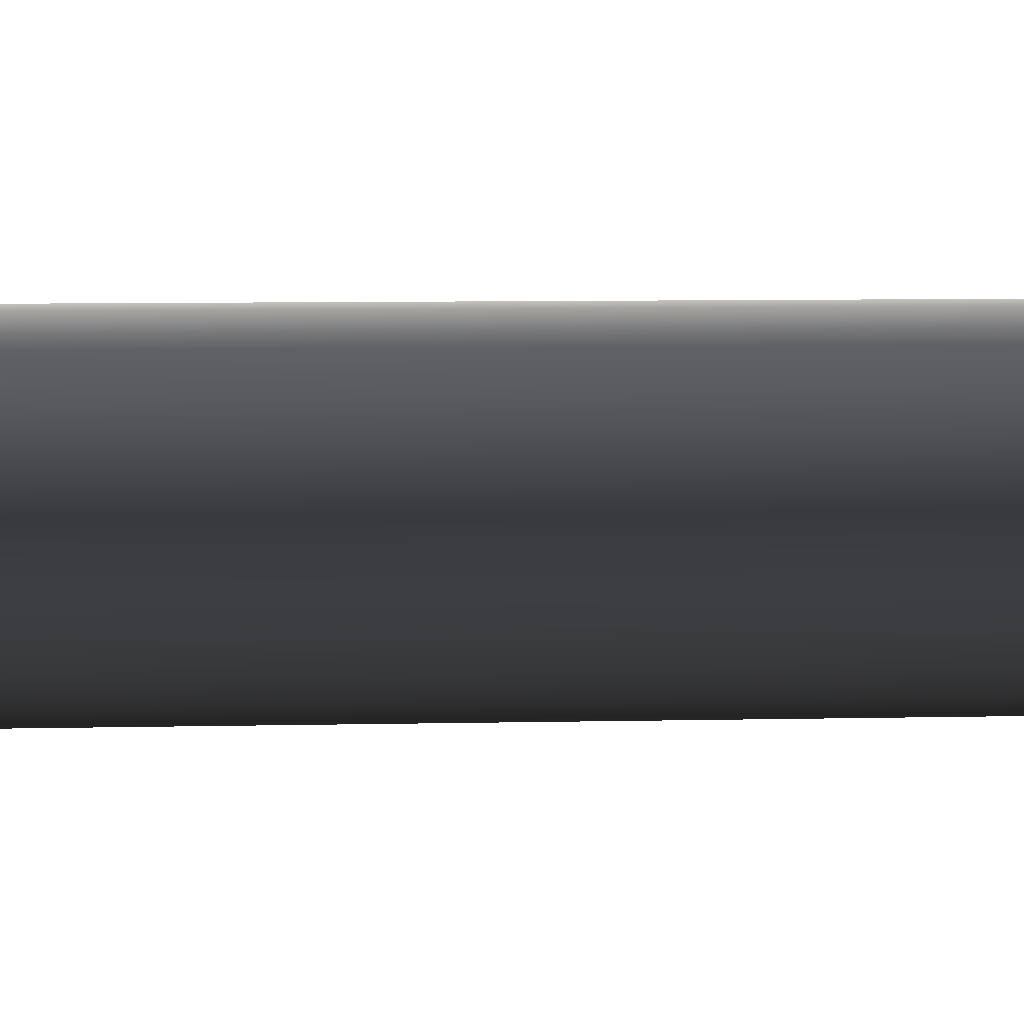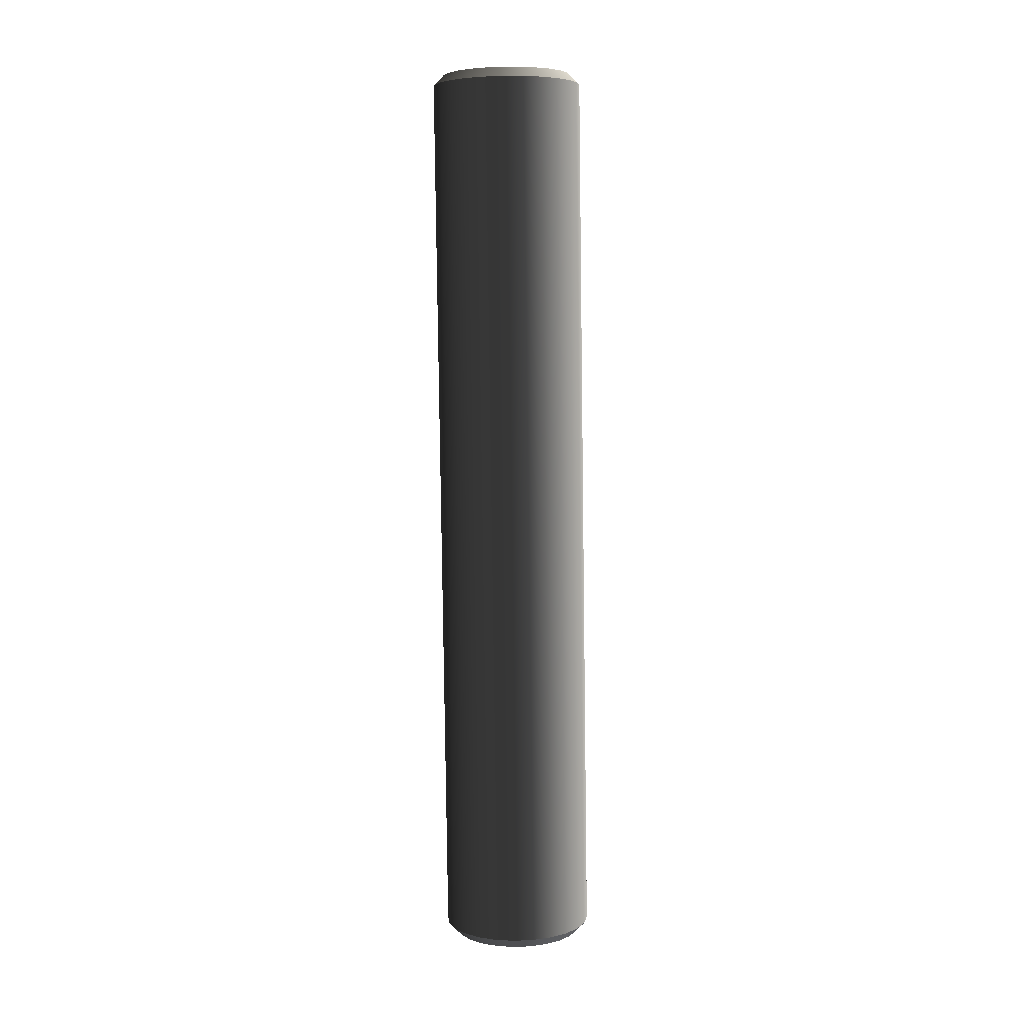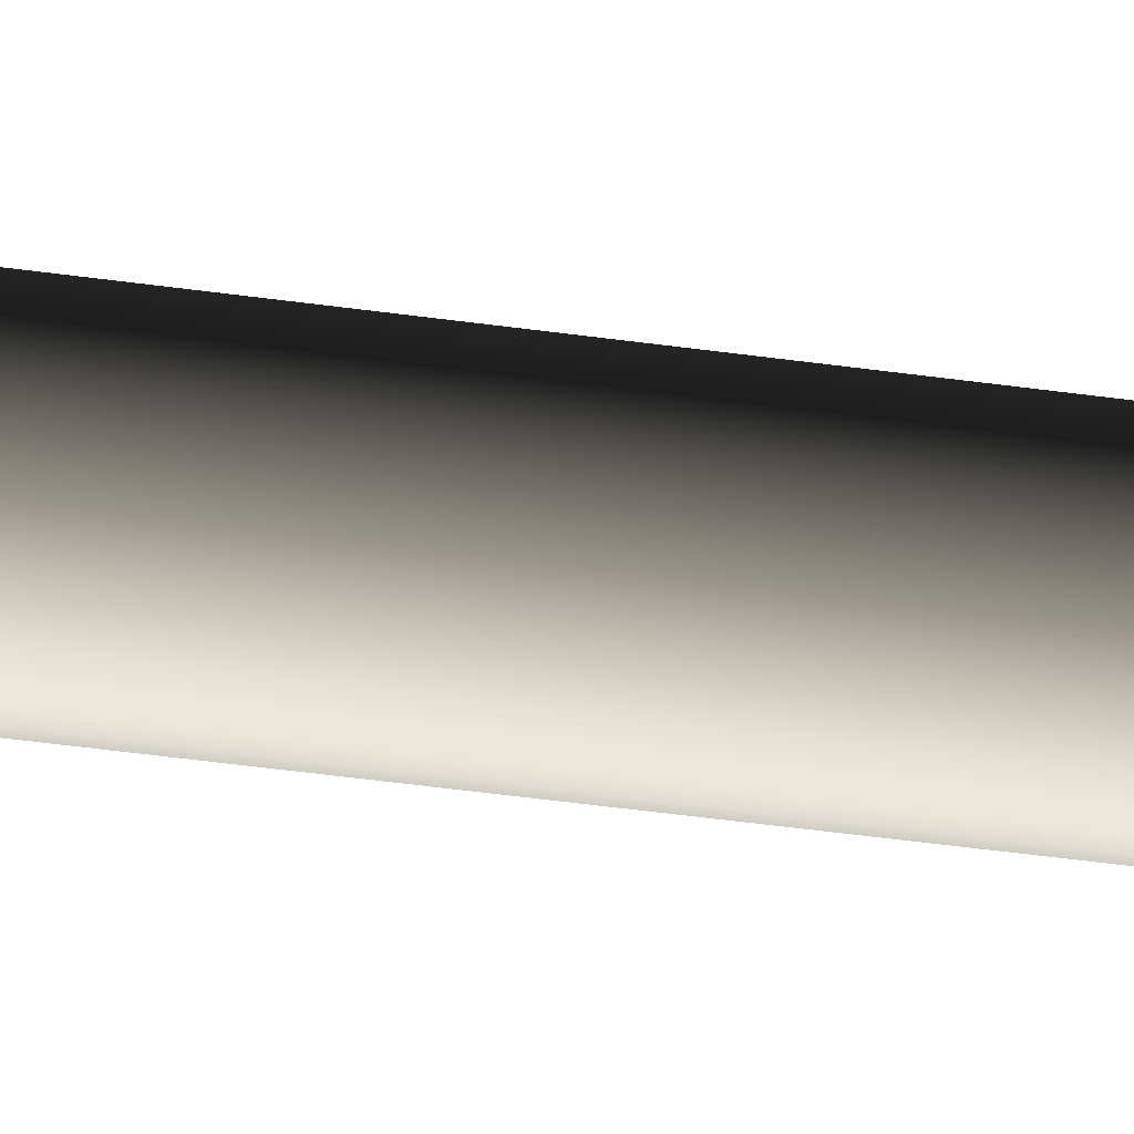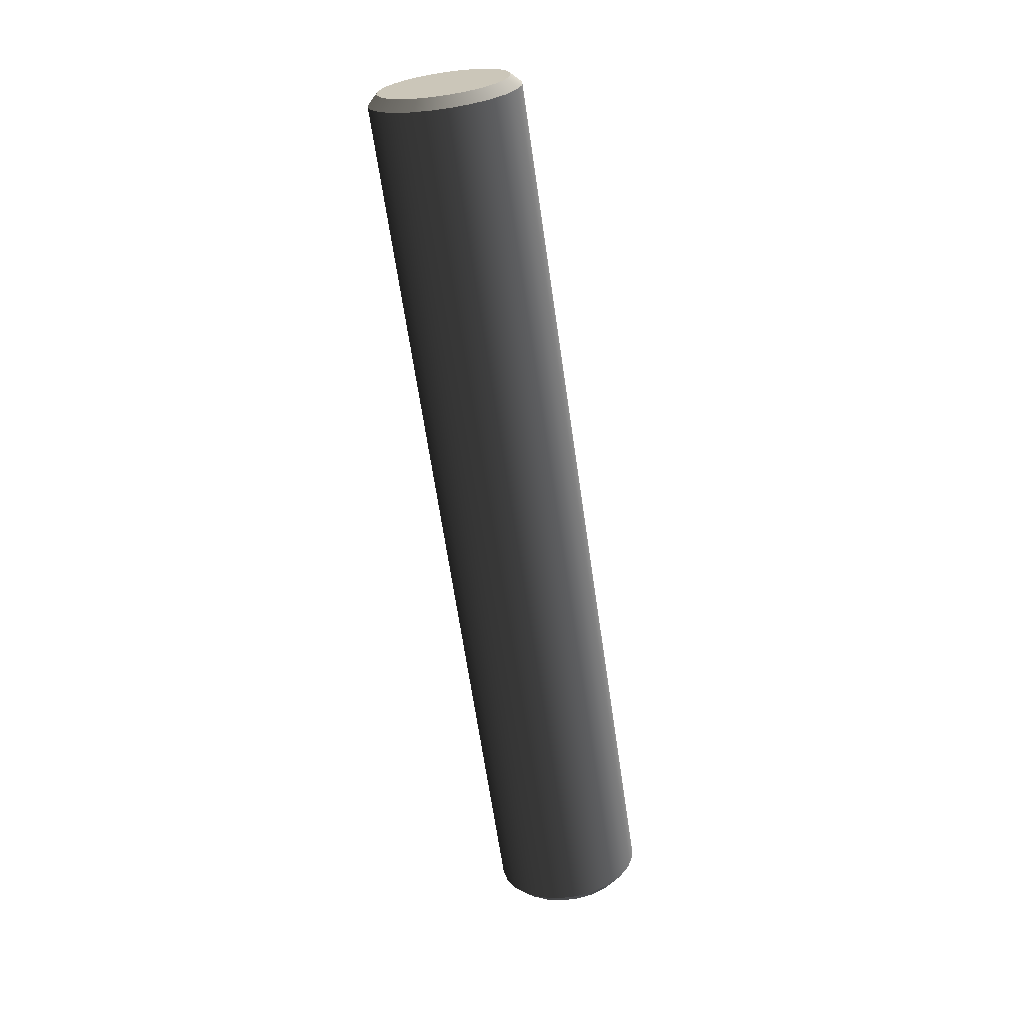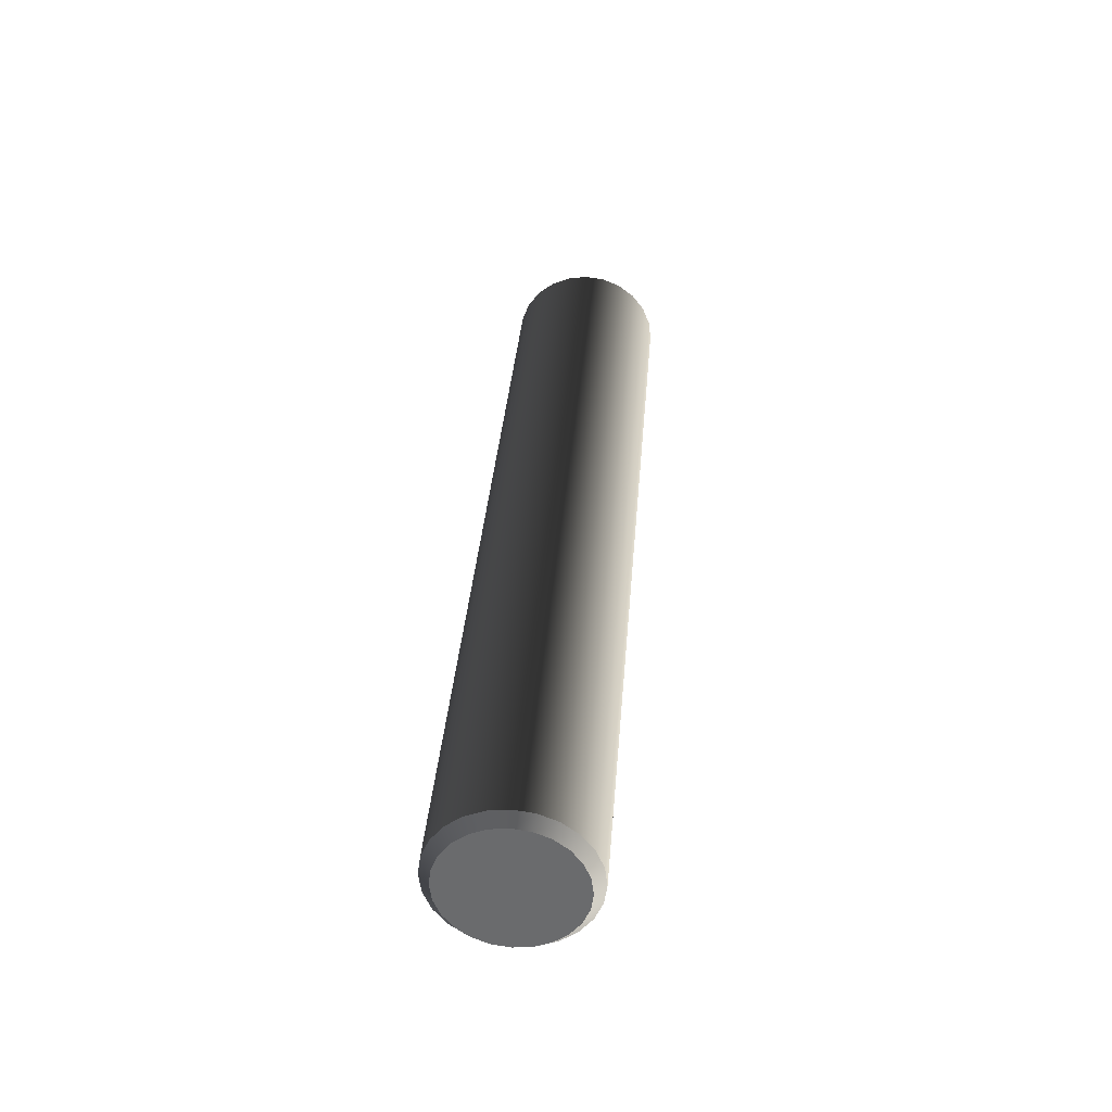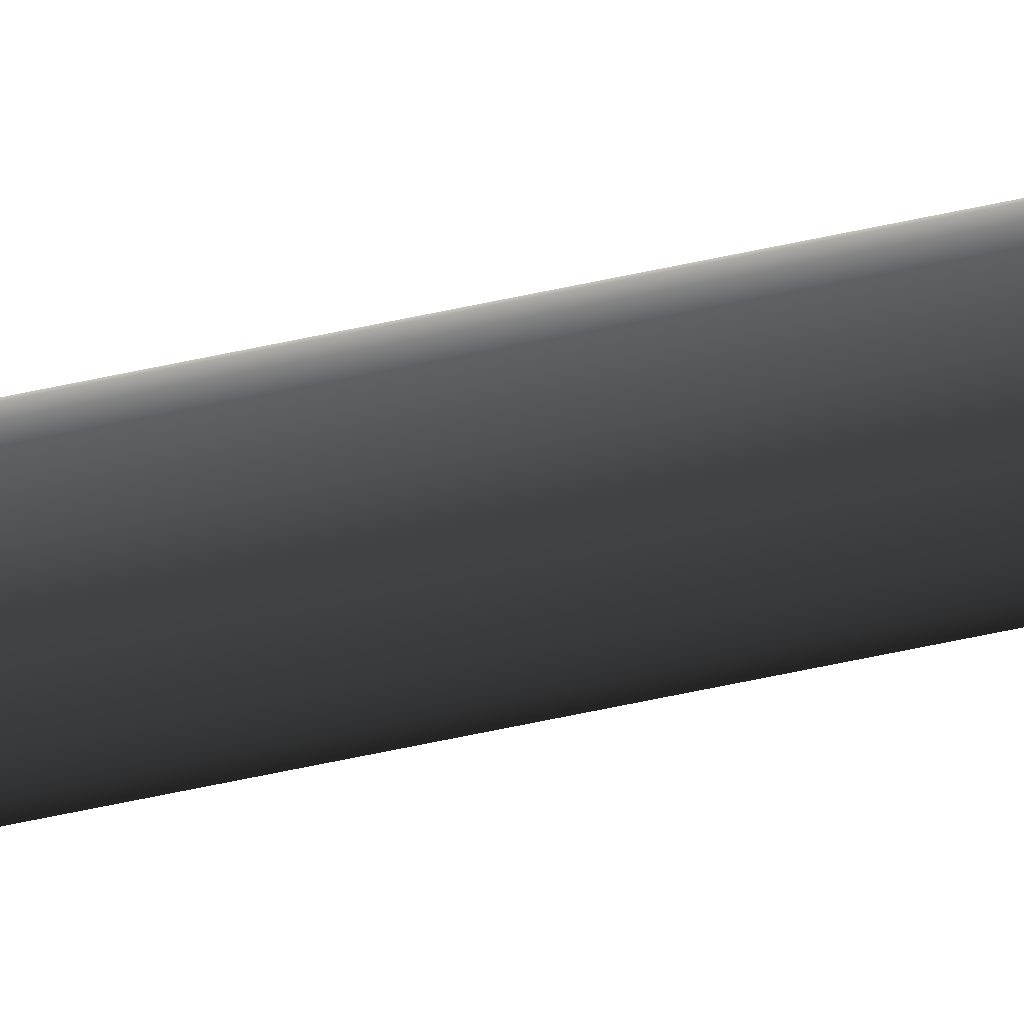
<metadata>
{"format":"obj","ext":"obj","renderer":"f3d","projection":"perspective","resolution":1024,"background":"white","views":[{"elev":-60.4,"azim":94.7,"up":"+Y"},{"elev":-2.3,"azim":60.0,"up":"+Z"},{"elev":73.0,"azim":-77.7,"up":"+Y"},{"elev":22.8,"azim":140.7,"up":"+Z"},{"elev":-47.3,"azim":-93.0,"up":"+Z"},{"elev":-63.3,"azim":106.8,"up":"+Y"}]}
</metadata>
<code>
v -0.02085 -0.05006 1.252
v -0.02952 -0.09587 1.249
v -0.02609 -0.1423 1.245
v -0.01081 -0.1861 1.239
v -0.0006781 -0.007935 1.253
v 0.01529 -0.2243 1.233
v 0.02963 0.02761 1.252
v 0.05044 -0.2544 1.227
v 0.068 0.05416 1.25
v 0.09223 -0.2742 1.22
v 0.1118 0.06991 1.246
v 0.1378 -0.2825 1.214
v 0.1581 0.07378 1.241
v 0.1841 -0.2786 1.209
v 0.2037 0.06551 1.235
v 0.2279 -0.2629 1.205
v 0.2455 0.04567 1.229
v 0.2663 -0.2363 1.203
v 0.2806 0.0156 1.222
v 0.2966 -0.2008 1.203
v 0.3067 -0.02265 1.216
v 0.3168 -0.1587 1.204
v 0.322 -0.06646 1.211
v 0.3254 -0.1129 1.206
v 0.3254 -0.1129 1.206
v 0.3495 -0.112 1.175
v 0.3455 -0.05846 1.18
v 0.322 -0.06646 1.211
v 0.3279 -0.007899 1.186
v 0.3067 -0.02265 1.216
v 0.2978 0.03624 1.193
v 0.2806 0.0156 1.222
v 0.2572 0.07094 1.201
v 0.2455 0.04567 1.229
v 0.3168 -0.1587 1.204
v 0.3395 -0.1649 1.172
v 0.2966 -0.2008 1.203
v 0.3162 -0.2135 1.171
v 0.2663 -0.2363 1.203
v 0.2812 -0.2545 1.171
v 0.2279 -0.2629 1.205
v 0.2369 -0.2852 1.174
v 0.1841 -0.2786 1.209
v 0.1864 -0.3034 1.178
v 0.2455 0.04567 1.229
v 0.2572 0.07094 1.201
v 0.209 0.09384 1.208
v 0.2037 0.06551 1.235
v 0.1564 0.1034 1.215
v 0.1581 0.07378 1.241
v 0.1029 0.09891 1.221
v 0.1118 0.06991 1.246
v 0.05239 0.08073 1.225
v 0.068 0.05416 1.25
v 0.008109 0.05008 1.228
v 0.02963 0.02761 1.252
v -0.02687 0.009053 1.229
v -0.0006781 -0.007935 1.253
v -0.05015 -0.03956 1.227
v -0.02085 -0.05006 1.252
v -0.06016 -0.09244 1.224
v -0.02952 -0.09587 1.249
v -0.02952 -0.09587 1.249
v -0.06016 -0.09244 1.224
v -0.0562 -0.146 1.219
v -0.02609 -0.1423 1.245
v -0.03856 -0.1966 1.213
v -0.01081 -0.1861 1.239
v -0.008435 -0.2407 1.206
v 0.01529 -0.2243 1.233
v 0.03212 -0.2754 1.199
v 0.05044 -0.2544 1.227
v 0.08035 -0.2983 1.191
v 0.09223 -0.2742 1.22
v 0.133 -0.3078 1.184
v 0.1378 -0.2825 1.214
v 0.1864 -0.3034 1.178
v 0.1841 -0.2786 1.209
v -0.322 0.06644 -1.207
v -0.3254 0.1128 -1.202
v -0.3167 0.1586 -1.2
v -0.3068 0.02266 -1.213
v -0.2966 0.2007 -1.198
v -0.2808 -0.01555 -1.219
v -0.2663 0.2363 -1.199
v -0.2457 -0.04557 -1.227
v -0.2279 0.2628 -1.202
v -0.204 -0.06537 -1.234
v -0.1841 0.2786 -1.206
v -0.1584 -0.0736 -1.24
v -0.1379 0.2825 -1.211
v -0.1122 -0.0697 -1.245
v -0.09237 0.2743 -1.217
v -0.06842 -0.05392 -1.25
v -0.05065 0.2545 -1.225
v -0.03008 -0.02735 -1.252
v -0.01557 0.2245 -1.232
v 0.000212 0.008209 -1.253
v 0.01048 0.1863 -1.238
v 0.0204 0.05032 -1.252
v 0.02571 0.1425 -1.244
v 0.0291 0.09611 -1.248
v 0.0291 0.09611 -1.248
v 0.02571 0.1425 -1.244
v 0.05599 0.1457 -1.219
v 0.0599 0.09219 -1.224
v 0.03841 0.1962 -1.212
v 0.01048 0.1863 -1.238
v 0.008344 0.2403 -1.204
v -0.01557 0.2245 -1.232
v -0.03215 0.275 -1.196
v -0.05065 0.2545 -1.225
v 0.0204 0.05032 -1.252
v 0.04986 0.03933 -1.227
v 0.000212 0.008209 -1.253
v 0.02656 -0.009269 -1.229
v -0.03008 -0.02735 -1.252
v -0.008405 -0.0503 -1.228
v -0.06842 -0.05392 -1.25
v -0.05266 -0.08096 -1.225
v -0.1122 -0.0697 -1.245
v -0.1032 -0.09917 -1.221
v -0.05065 0.2545 -1.225
v -0.09237 0.2743 -1.217
v -0.08031 0.2978 -1.188
v -0.03215 0.275 -1.196
v -0.1329 0.3073 -1.181
v -0.1379 0.2825 -1.211
v -0.1862 0.3028 -1.175
v -0.1841 0.2786 -1.206
v -0.2368 0.2846 -1.17
v -0.2279 0.2628 -1.202
v -0.281 0.254 -1.167
v -0.2663 0.2363 -1.199
v -0.316 0.2129 -1.166
v -0.2966 0.2007 -1.198
v -0.3393 0.1643 -1.168
v -0.3167 0.1586 -1.2
v -0.3493 0.1115 -1.171
v -0.3254 0.1128 -1.202
v -0.3254 0.1128 -1.202
v -0.322 0.06644 -1.207
v -0.3454 0.05796 -1.176
v -0.3493 0.1115 -1.171
v -0.3278 0.007432 -1.183
v -0.3068 0.02266 -1.213
v -0.2978 -0.03667 -1.191
v -0.2808 -0.01555 -1.219
v -0.2573 -0.07132 -1.199
v -0.2457 -0.04557 -1.227
v -0.2091 -0.09418 -1.207
v -0.204 -0.06537 -1.234
v -0.1566 -0.1037 -1.214
v -0.1584 -0.0736 -1.24
v -0.1032 -0.09917 -1.221
v -0.1122 -0.0697 -1.245
v 0.008344 0.2403 -1.204
v -0.03215 0.275 -1.196
v 0.2572 0.07094 1.201
v 0.2978 0.03624 1.193
v 0.209 0.09384 1.208
v -0.08031 0.2978 -1.188
v 0.1564 0.1034 1.215
v -0.1329 0.3073 -1.181
v 0.1029 0.09891 1.221
v -0.1862 0.3028 -1.175
v 0.05239 0.08073 1.225
v -0.2368 0.2846 -1.17
v 0.1864 -0.3034 1.178
v 0.133 -0.3078 1.184
v -0.1566 -0.1037 -1.214
v -0.1032 -0.09917 -1.221
v -0.2091 -0.09418 -1.207
v 0.08035 -0.2983 1.191
v -0.2573 -0.07132 -1.199
v 0.03212 -0.2754 1.199
v -0.2978 -0.03667 -1.191
v -0.008435 -0.2407 1.206
v -0.05266 -0.08096 -1.225
v 0.2369 -0.2852 1.174
v -0.2368 0.2846 -1.17
v -0.281 0.254 -1.167
v 0.008109 0.05008 1.228
v 0.05239 0.08073 1.225
v -0.02687 0.009053 1.229
v -0.316 0.2129 -1.166
v -0.05015 -0.03956 1.227
v -0.3393 0.1643 -1.168
v -0.06016 -0.09244 1.224
v -0.3493 0.1115 -1.171
v -0.0562 -0.146 1.219
v -0.3454 0.05796 -1.176
v -0.3278 0.007432 -1.183
v -0.03856 -0.1966 1.213
v -0.008435 -0.2407 1.206
v -0.2978 -0.03667 -1.191
v 0.05599 0.1457 -1.219
v 0.3455 -0.05846 1.18
v 0.3495 -0.112 1.175
v 0.0599 0.09219 -1.224
v 0.03841 0.1962 -1.212
v 0.3279 -0.007899 1.186
v 0.008344 0.2403 -1.204
v 0.2978 0.03624 1.193
v 0.3395 -0.1649 1.172
v 0.04986 0.03933 -1.227
v 0.3162 -0.2135 1.171
v 0.02656 -0.009269 -1.229
v 0.2812 -0.2545 1.171
v -0.008405 -0.0503 -1.228
v 0.2369 -0.2852 1.174
v -0.05266 -0.08096 -1.225
g RC_ Human_Eye_Pivot_R
f 1 2 3
f 3 4 1
f 4 5 1
f 4 6 5
f 6 7 5
f 6 8 7
f 8 9 7
f 8 10 9
f 10 11 9
f 10 12 11
f 12 13 11
f 12 14 13
f 14 15 13
f 14 16 15
f 16 17 15
f 16 18 17
f 18 19 17
f 18 20 19
f 20 21 19
f 20 22 21
f 22 23 21
f 22 24 23
f 25 26 27
f 25 27 28
f 28 27 29
f 28 29 30
f 30 29 31
f 30 31 32
f 32 31 33
f 32 33 34
f 35 26 25
f 35 36 26
f 37 36 35
f 37 38 36
f 39 38 37
f 39 40 38
f 41 40 39
f 41 42 40
f 43 42 41
f 43 44 42
f 45 46 47
f 45 47 48
f 48 47 49
f 48 49 50
f 50 49 51
f 50 51 52
f 52 51 53
f 52 53 54
f 54 53 55
f 54 55 56
f 56 55 57
f 56 57 58
f 58 57 59
f 58 59 60
f 60 59 61
f 60 61 62
f 63 64 65
f 63 65 66
f 66 65 67
f 66 67 68
f 68 67 69
f 68 69 70
f 70 69 71
f 70 71 72
f 72 71 73
f 72 73 74
f 74 73 75
f 74 75 76
f 76 75 77
f 76 77 78
f 79 80 81
f 81 82 79
f 81 83 82
f 83 84 82
f 83 85 84
f 85 86 84
f 85 87 86
f 87 88 86
f 87 89 88
f 89 90 88
f 89 91 90
f 91 92 90
f 91 93 92
f 93 94 92
f 93 95 94
f 95 96 94
f 95 97 96
f 97 98 96
f 97 99 98
f 99 100 98
f 99 101 100
f 101 102 100
f 103 104 105
f 103 105 106
f 104 107 105
f 104 108 107
f 108 109 107
f 108 110 109
f 110 111 109
f 110 112 111
f 113 103 106
f 113 106 114
f 115 113 114
f 115 114 116
f 117 115 116
f 117 116 118
f 119 117 118
f 119 118 120
f 121 119 120
f 121 120 122
f 123 124 125
f 123 125 126
f 124 127 125
f 124 128 127
f 128 129 127
f 128 130 129
f 130 131 129
f 130 132 131
f 132 133 131
f 132 134 133
f 134 135 133
f 134 136 135
f 136 137 135
f 136 138 137
f 138 139 137
f 138 140 139
f 141 142 143
f 141 143 144
f 142 145 143
f 142 146 145
f 146 147 145
f 146 148 147
f 148 149 147
f 148 150 149
f 150 151 149
f 150 152 151
f 152 153 151
f 152 154 153
f 154 155 153
f 154 156 155
f 157 158 159
f 157 159 160
f 158 161 159
f 158 162 161
f 162 163 161
f 162 164 163
f 164 165 163
f 164 166 165
f 166 167 165
f 166 168 167
f 169 170 171
f 169 171 172
f 170 173 171
f 170 174 173
f 174 175 173
f 174 176 175
f 176 177 175
f 176 178 177
f 169 172 179
f 169 179 180
f 181 182 183
f 181 183 184
f 182 185 183
f 182 186 185
f 186 187 185
f 186 188 187
f 188 189 187
f 188 190 189
f 190 191 189
f 190 192 191
f 193 191 192
f 193 194 191
f 195 194 193
f 195 193 196
f 197 198 199
f 197 199 200
f 201 198 197
f 201 202 198
f 203 202 201
f 203 204 202
f 200 199 205
f 200 205 206
f 206 205 207
f 206 207 208
f 208 207 209
f 208 209 210
f 211 210 209
f 211 212 210

</code>
